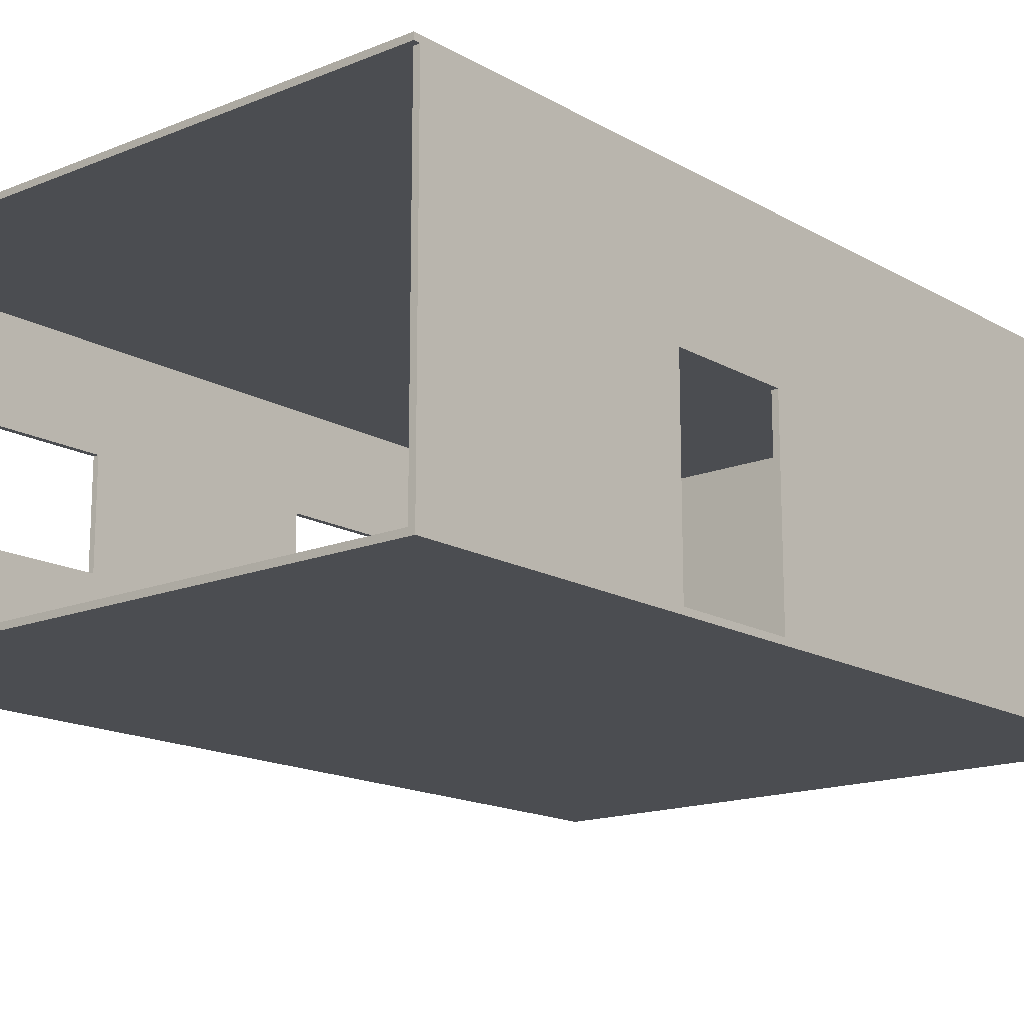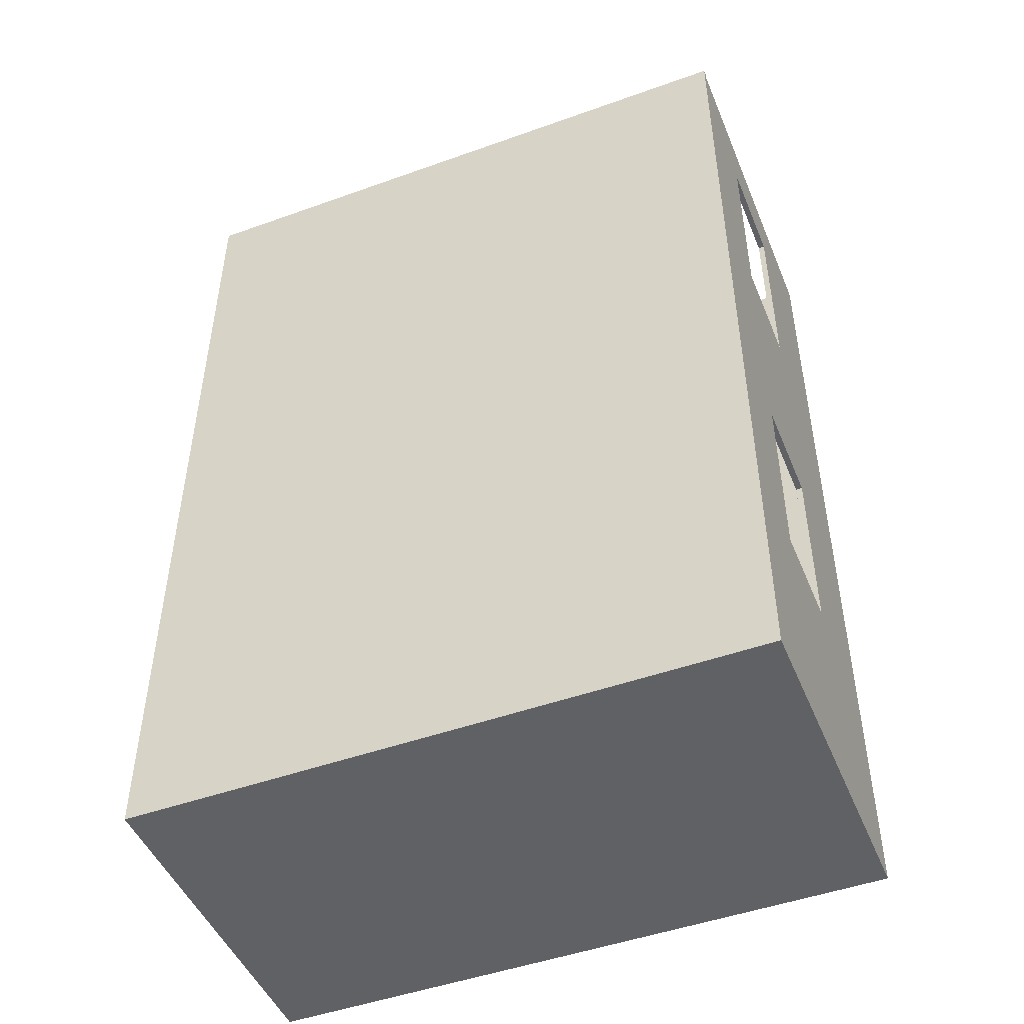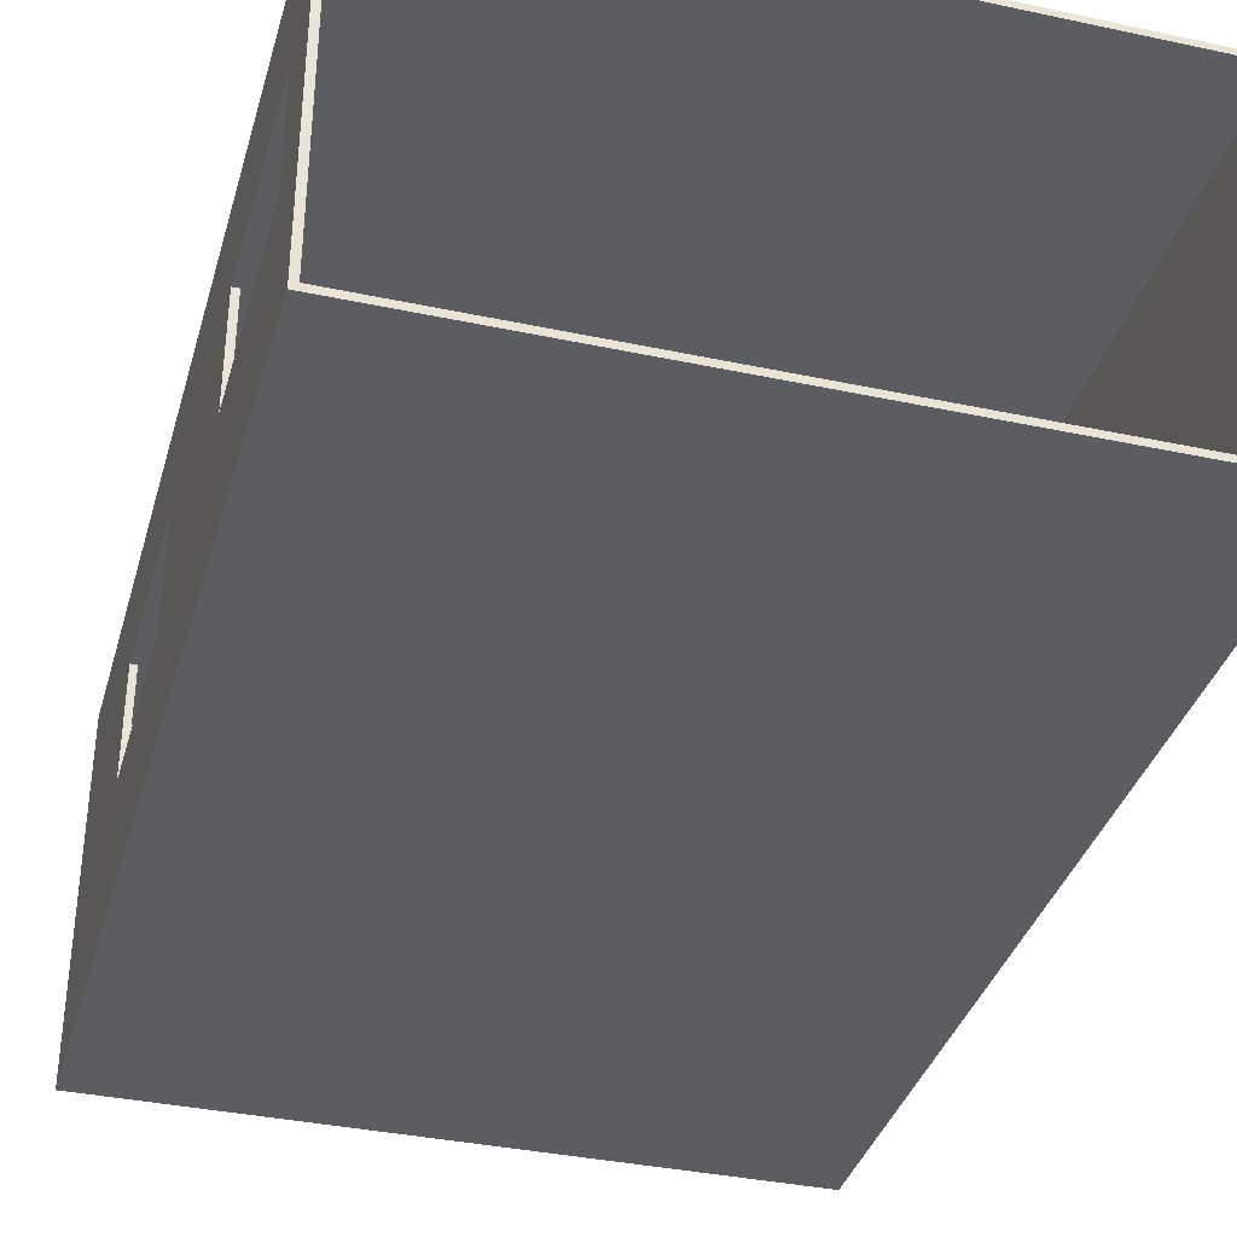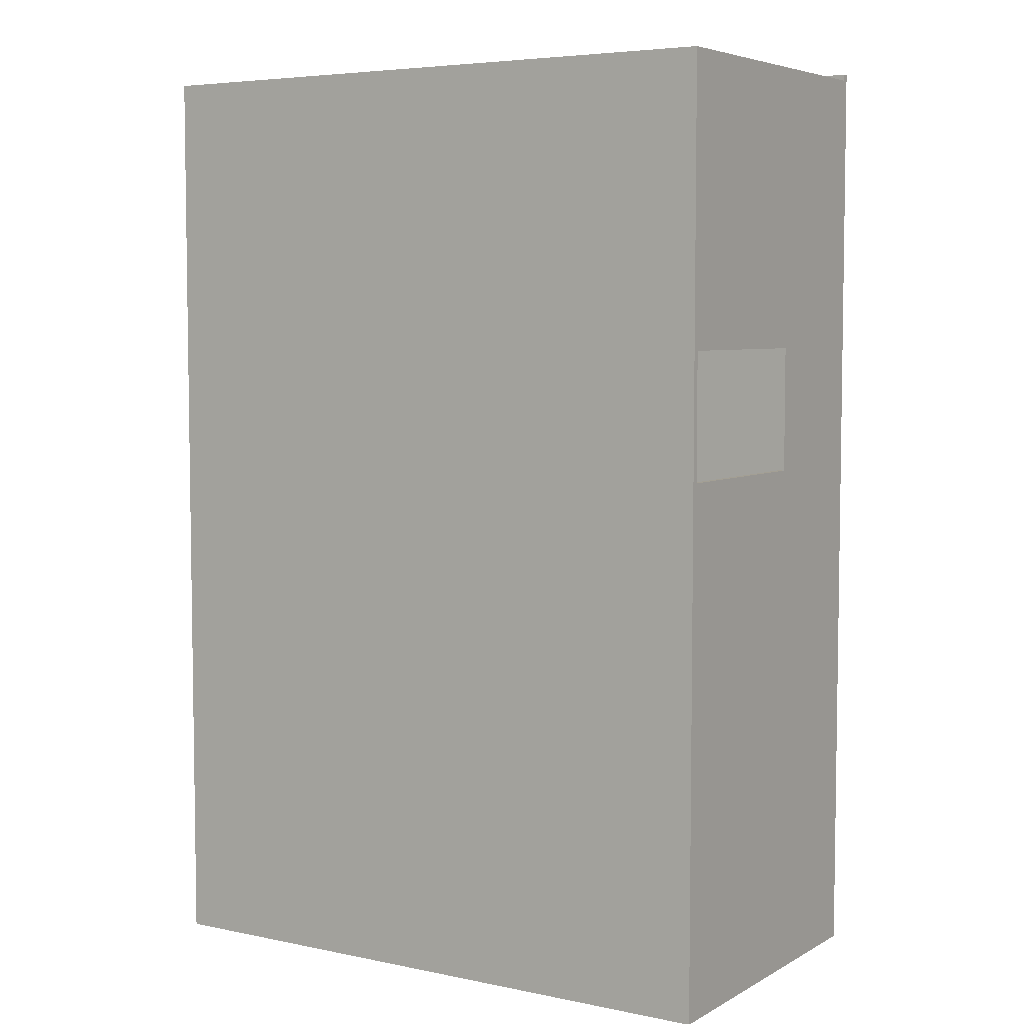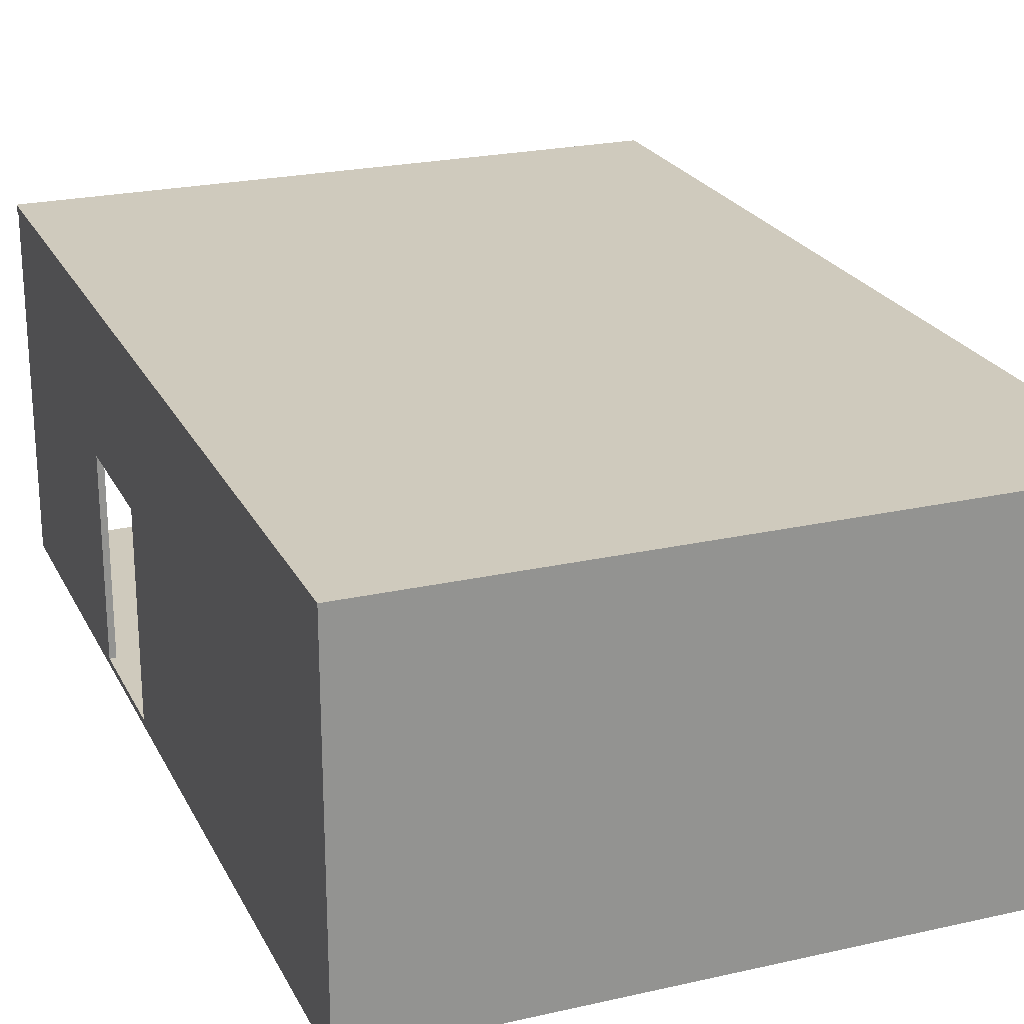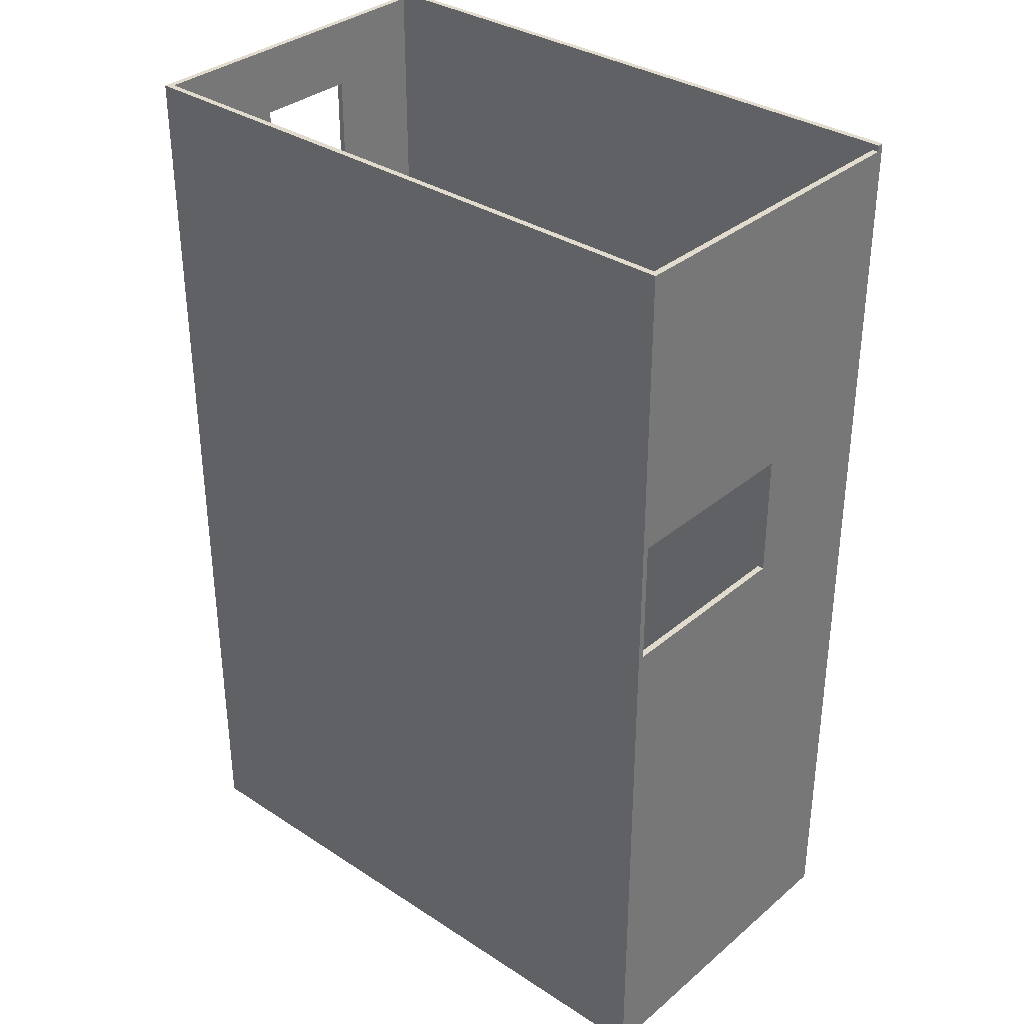
<metadata>
{"format":"obj","ext":"obj","renderer":"f3d","projection":"perspective","resolution":1024,"background":"white","views":[{"elev":-15.8,"azim":40.3,"up":"+Y"},{"elev":-48.1,"azim":-158.1,"up":"+Z"},{"elev":-36.5,"azim":-15.5,"up":"+Y"},{"elev":5.4,"azim":32.5,"up":"+Z"},{"elev":23.1,"azim":158.9,"up":"+Y"},{"elev":33.8,"azim":41.5,"up":"+Z"}]}
</metadata>
<code>
o
v -15.1 32.1 -19.2
v -5.1 32.1 -19.2
v -15.1 32 -19.2
v -5.1 32 -19.2
v -15.1 32 -19.3
v -15 32 -19.3
v -5.2 32 -19.3
v -5.1 32 -19.3
v -15 26.7 -19.3
v -5.2 26.7 -19.3
v -15.1 26.6 -19.3
v -15 26.6 -19.3
v -5.2 26.6 -19.3
v -5.1 26.6 -19.3
v -15.1 30.4 -23.6
v -15 30.4 -23.6
v -15.1 28.7 -23.6
v -15 28.7 -23.6
v -5.2 29.8 -25.8
v -5.1 29.8 -25.8
v -5.2 26.7 -25.8
v -5.1 26.7 -25.8
v -15.1 30.4 -30.5
v -15 30.4 -30.5
v -15.1 28.7 -30.5
v -15 28.7 -30.5
v -15 32 -34.1
v -5.2 32 -34.1
v -15 26.7 -34.1
v -5.2 26.7 -34.1
v -15.1 30.4 -20.4
v -15 30.4 -20.4
v -15.1 28.7 -20.4
v -15 28.7 -20.4
v -5.2 29.8 -23.8
v -5.1 29.8 -23.8
v -5.2 26.7 -23.8
v -5.1 26.7 -23.8
v -15.1 30.4 -27.5
v -15 30.4 -27.5
v -15.1 28.7 -27.5
v -15 28.7 -27.5
v -15.1 32.1 -34.2
v -5.1 32.1 -34.2
v -15.1 32 -34.2
v -5.1 32 -34.2
v -15.1 26.6 -34.2
v -5.1 26.6 -34.2
v -15.1 32.1 -19.2
v -15.1 32 -19.2
v -15.1 32 -19.3
v -15.1 26.6 -19.3
v -15.1 30.4 -20.4
v -15.1 28.7 -20.4
v -15.1 30.4 -23.6
v -15.1 28.7 -23.6
v -15.1 30.4 -27.5
v -15.1 28.7 -27.5
v -15.1 30.4 -30.5
v -15.1 28.7 -30.5
v -15.1 32.1 -34.2
v -15.1 32 -34.2
v -15.1 26.6 -34.2
v -5.2 32 -19.3
v -5.2 26.7 -19.3
v -5.2 29.8 -23.8
v -5.2 26.7 -23.8
v -5.2 29.8 -25.8
v -5.2 26.7 -25.8
v -5.2 32 -34.1
v -5.2 26.7 -34.1
v -15 32 -19.3
v -15 26.7 -19.3
v -15 30.4 -20.4
v -15 28.7 -20.4
v -15 30.4 -23.6
v -15 28.7 -23.6
v -15 30.4 -27.5
v -15 28.7 -27.5
v -15 30.4 -30.5
v -15 28.7 -30.5
v -15 32 -34.1
v -15 26.7 -34.1
v -5.1 32.1 -19.2
v -5.1 32 -19.2
v -5.1 32 -19.3
v -5.1 26.6 -19.3
v -5.1 29.8 -23.8
v -5.1 26.7 -23.8
v -5.1 26.6 -23.8
v -5.1 29.8 -25.8
v -5.1 26.7 -25.8
v -5.1 26.7 -27.7
v -5.1 26.6 -27.7
v -5.1 32.1 -34.2
v -5.1 32 -34.2
v -5.1 26.6 -34.2
v -15.1 32.1 -19.2
v -15.1 32.1 -34.2
v -5.1 32.1 -19.2
v -5.1 32.1 -34.2
v -15.1 28.7 -20.4
v -15.1 28.7 -23.6
v -15.1 28.7 -27.5
v -15.1 28.7 -30.5
v -15 28.7 -20.4
v -15 28.7 -23.6
v -15 28.7 -27.5
v -15 28.7 -30.5
v -15 26.7 -19.3
v -15 26.7 -34.1
v -5.2 26.7 -19.3
v -5.2 26.7 -23.8
v -5.2 26.7 -25.8
v -5.2 26.7 -34.1
v -5.1 26.7 -23.8
v -5.1 26.7 -25.8
v -15.1 32 -19.2
v -15.1 32 -19.3
v -15 32 -19.3
v -15 32 -34.1
v -5.2 32 -19.3
v -5.2 32 -34.1
v -5.1 32 -19.2
v -5.1 32 -19.3
v -15.1 30.4 -20.4
v -15.1 30.4 -23.6
v -15.1 30.4 -27.5
v -15.1 30.4 -30.5
v -15 30.4 -20.4
v -15 30.4 -23.6
v -15 30.4 -27.5
v -15 30.4 -30.5
v -5.2 29.8 -23.8
v -5.2 29.8 -25.8
v -5.1 29.8 -23.8
v -5.1 29.8 -25.8
v -15.1 26.6 -19.3
v -15.1 26.6 -34.2
v -15 26.6 -19.3
v -15 26.6 -34.1
v -5.2 26.6 -19.3
v -5.2 26.6 -23.8
v -5.2 26.6 -27.7
v -5.2 26.6 -34.1
v -5.1 26.6 -19.3
v -5.1 26.6 -23.8
v -5.1 26.6 -27.7
v -5.1 26.6 -34.2
f 3 2 1
f 4 2 3
f 9 6 5
f 10 8 7
f 11 9 5
f 12 10 9
f 12 9 11
f 13 8 10
f 13 10 12
f 14 8 13
f 17 16 15
f 18 16 17
f 21 20 19
f 22 20 21
f 25 24 23
f 26 24 25
f 29 28 27
f 30 28 29
f 31 32 33
f 33 32 34
f 35 36 37
f 37 36 38
f 39 40 41
f 41 40 42
f 43 44 45
f 45 44 46
f 45 46 47
f 47 46 48
f 51 50 49
f 53 52 51
f 54 52 53
f 55 53 51
f 56 52 54
f 57 55 51
f 57 56 55
f 58 52 56
f 58 56 57
f 59 57 51
f 60 52 58
f 61 51 49
f 62 60 59
f 62 51 61
f 62 59 51
f 63 52 60
f 63 60 62
f 66 65 64
f 67 65 66
f 68 66 64
f 70 68 64
f 70 69 68
f 71 69 70
f 72 73 74
f 74 73 75
f 72 74 76
f 75 73 77
f 72 76 78
f 76 77 78
f 77 73 79
f 78 77 79
f 72 78 80
f 79 73 81
f 72 80 82
f 80 81 82
f 81 73 83
f 82 81 83
f 84 85 86
f 86 87 88
f 88 87 89
f 89 87 90
f 86 88 91
f 89 90 92
f 92 90 93
f 91 92 93
f 93 90 94
f 84 86 95
f 86 91 96
f 95 86 96
f 91 93 96
f 93 94 96
f 96 94 97
f 100 99 98
f 101 99 100
f 106 103 102
f 107 103 106
f 108 105 104
f 109 105 108
f 112 111 110
f 113 111 112
f 114 111 113
f 115 111 114
f 116 114 113
f 117 114 116
f 118 119 120
f 118 120 122
f 120 121 122
f 122 121 123
f 118 122 124
f 124 122 125
f 126 127 130
f 130 127 131
f 128 129 132
f 132 129 133
f 134 135 136
f 136 135 137
f 138 139 140
f 140 139 141
f 140 141 142
f 142 141 143
f 143 141 144
f 141 139 145
f 144 141 145
f 142 143 146
f 143 144 147
f 146 143 147
f 144 145 148
f 147 144 148
f 145 139 149
f 148 145 149

</code>
